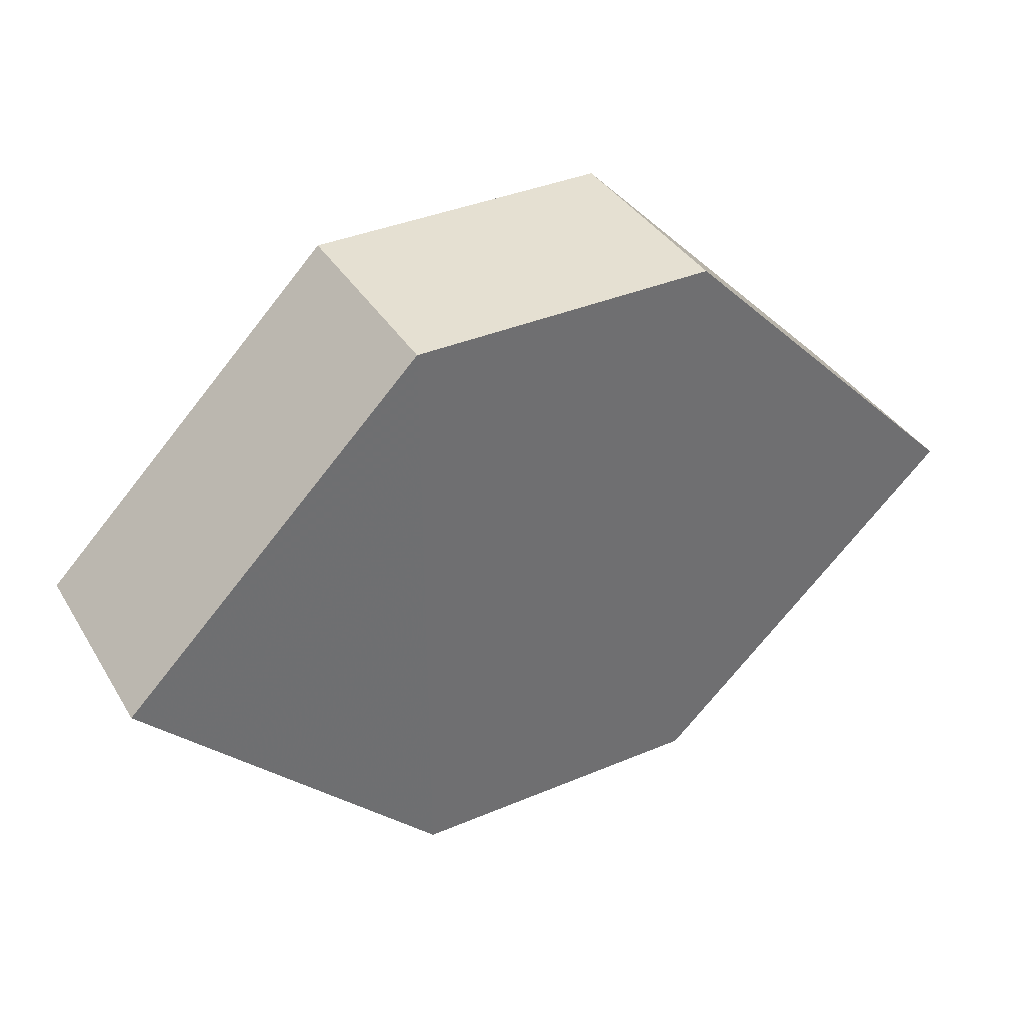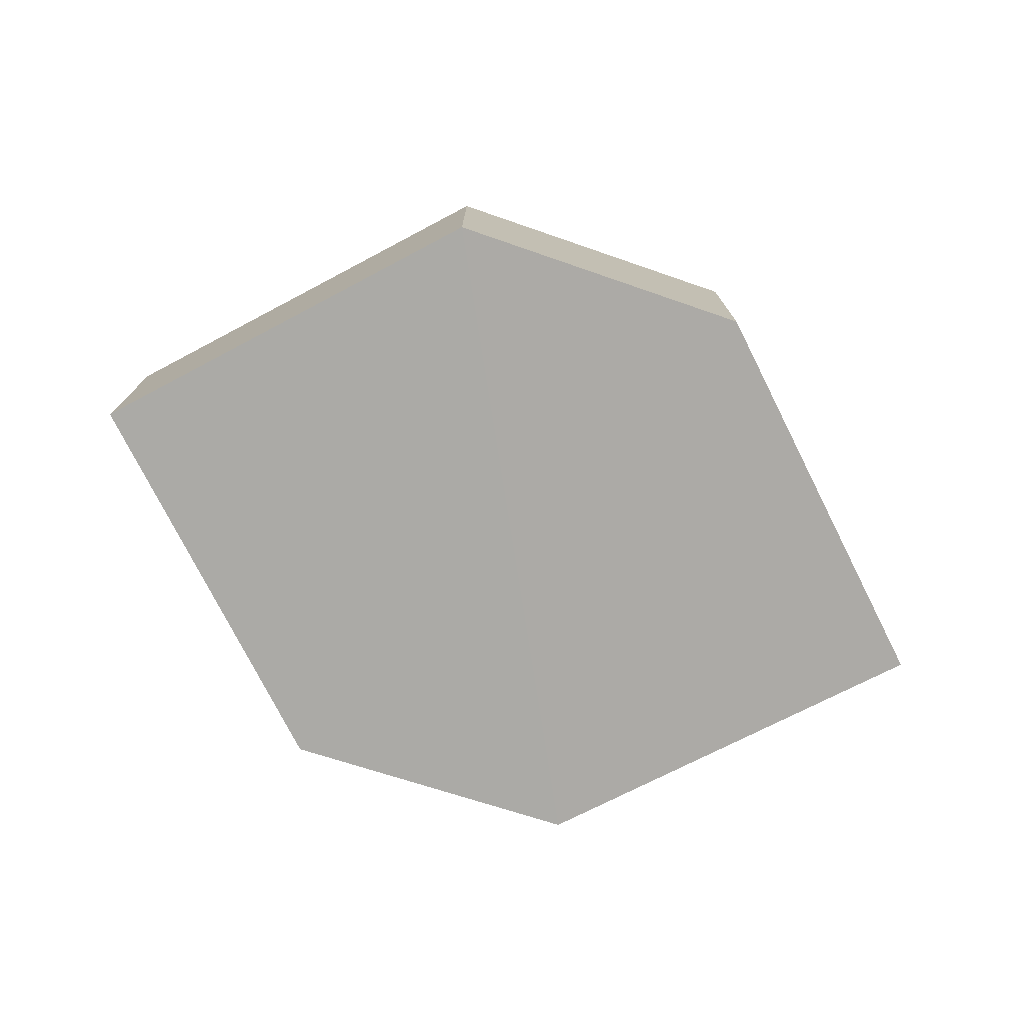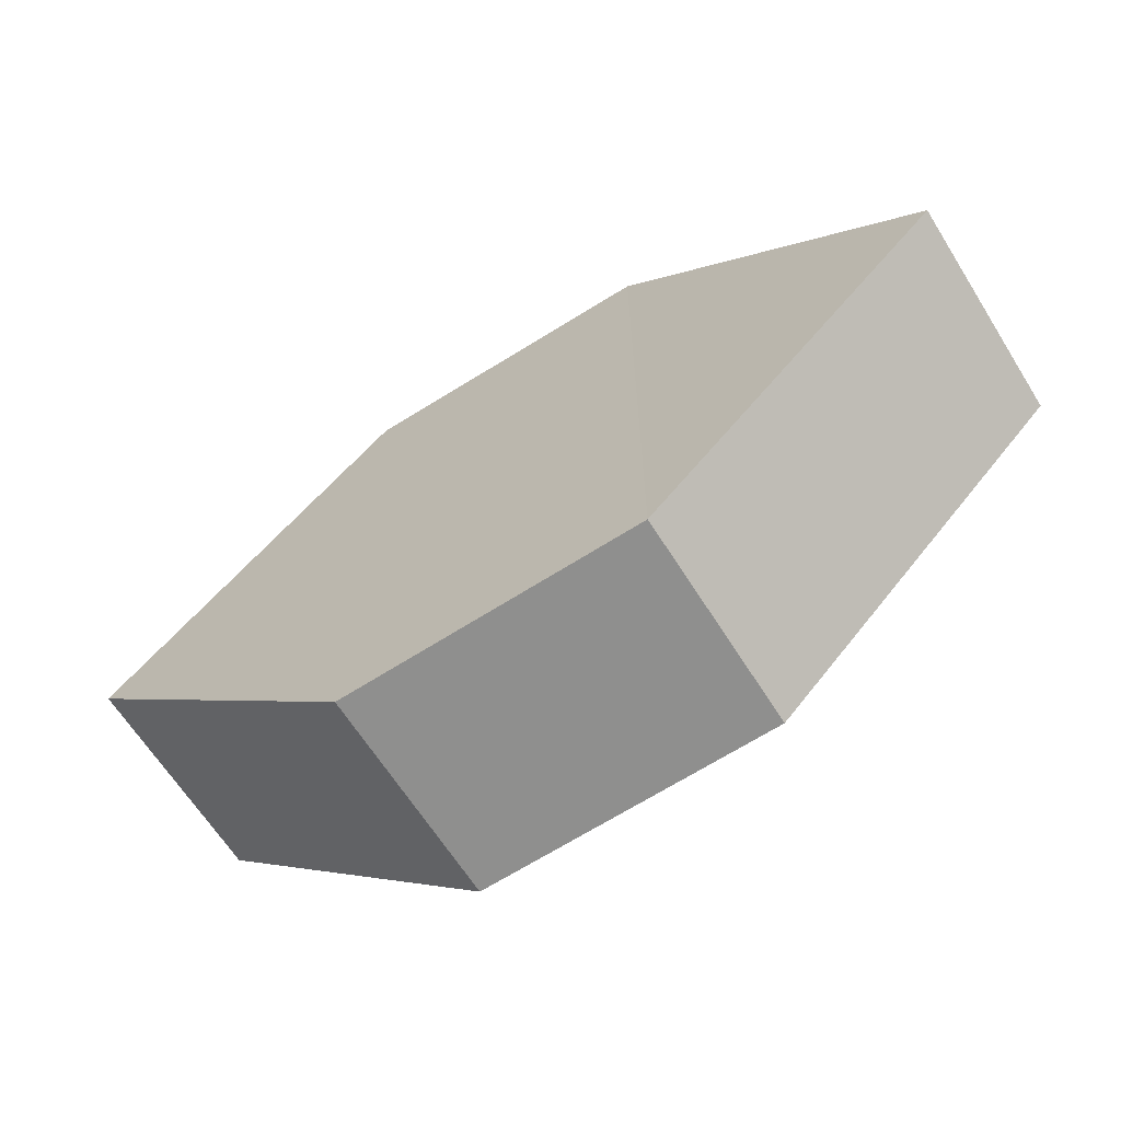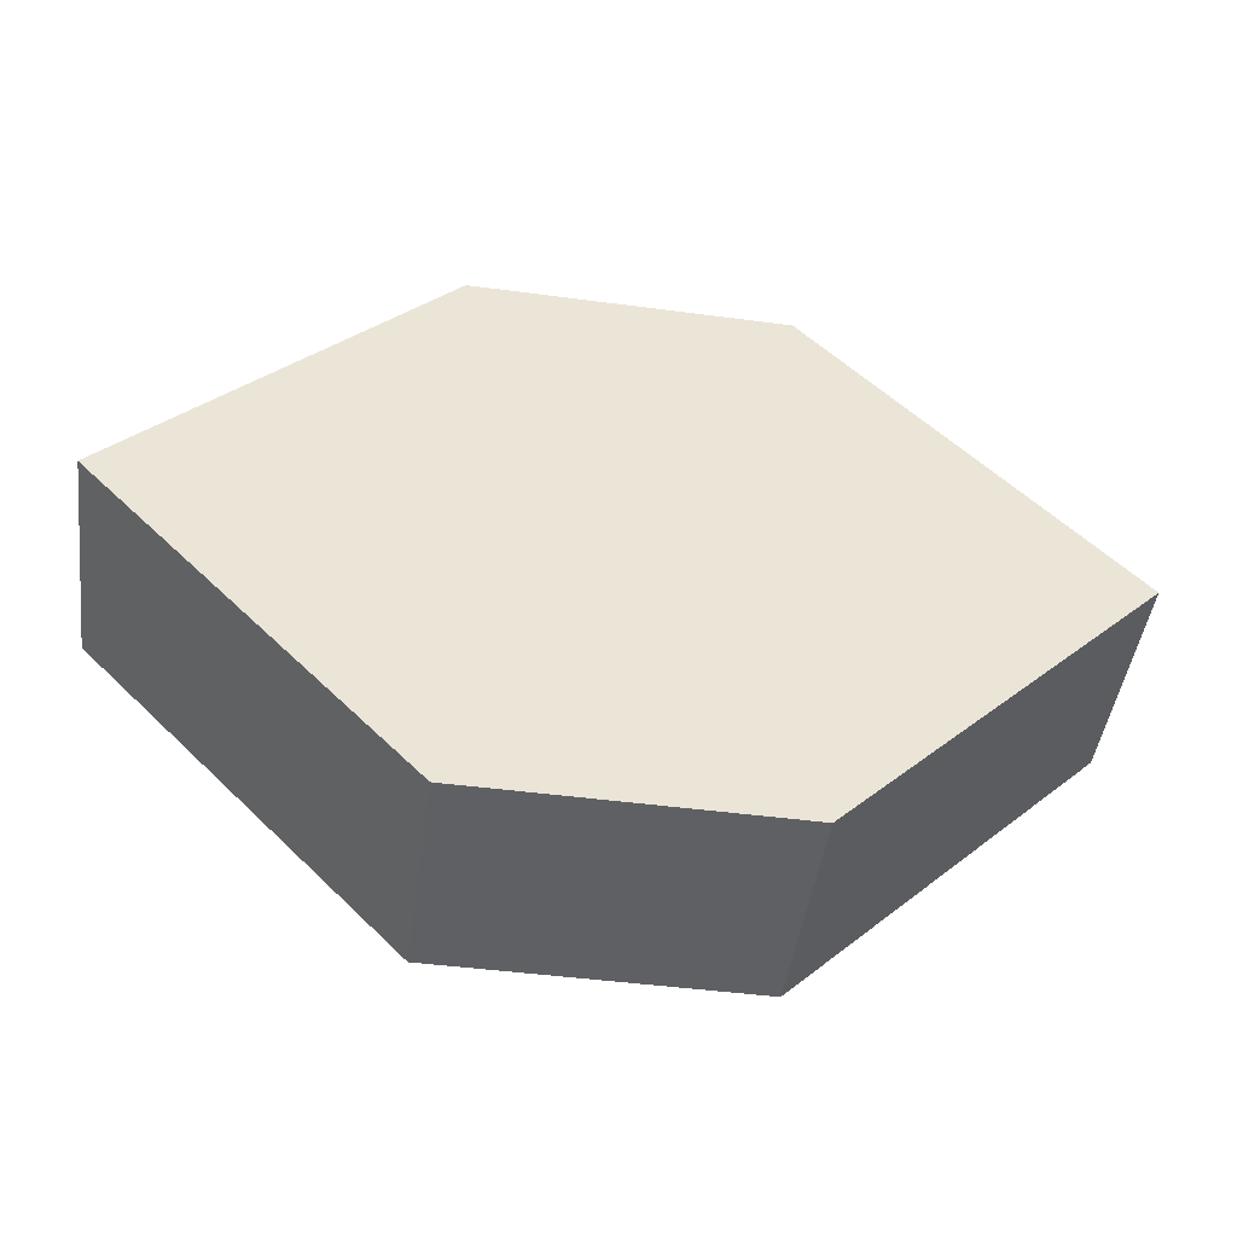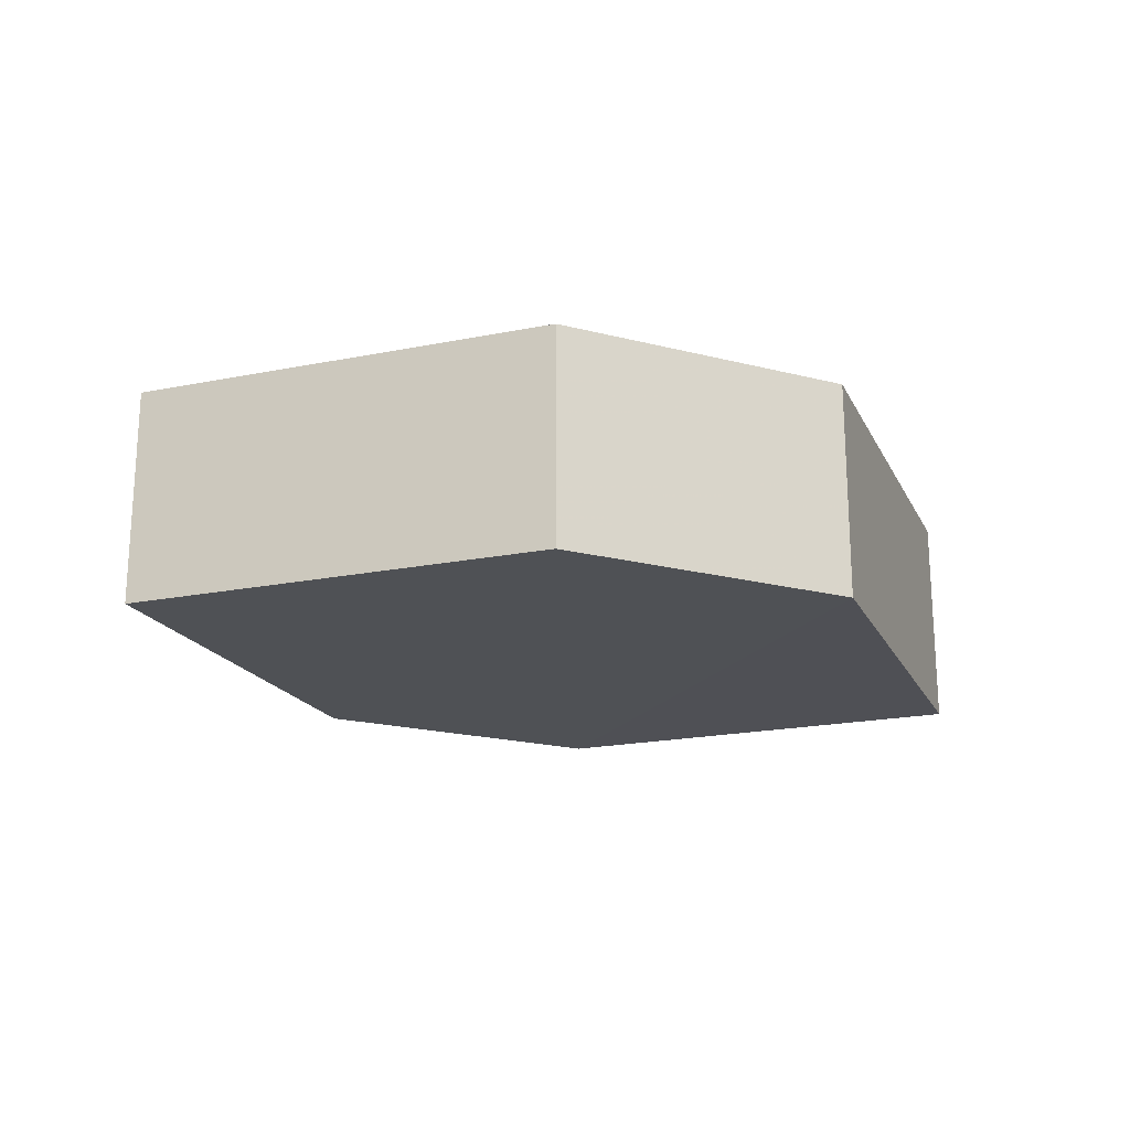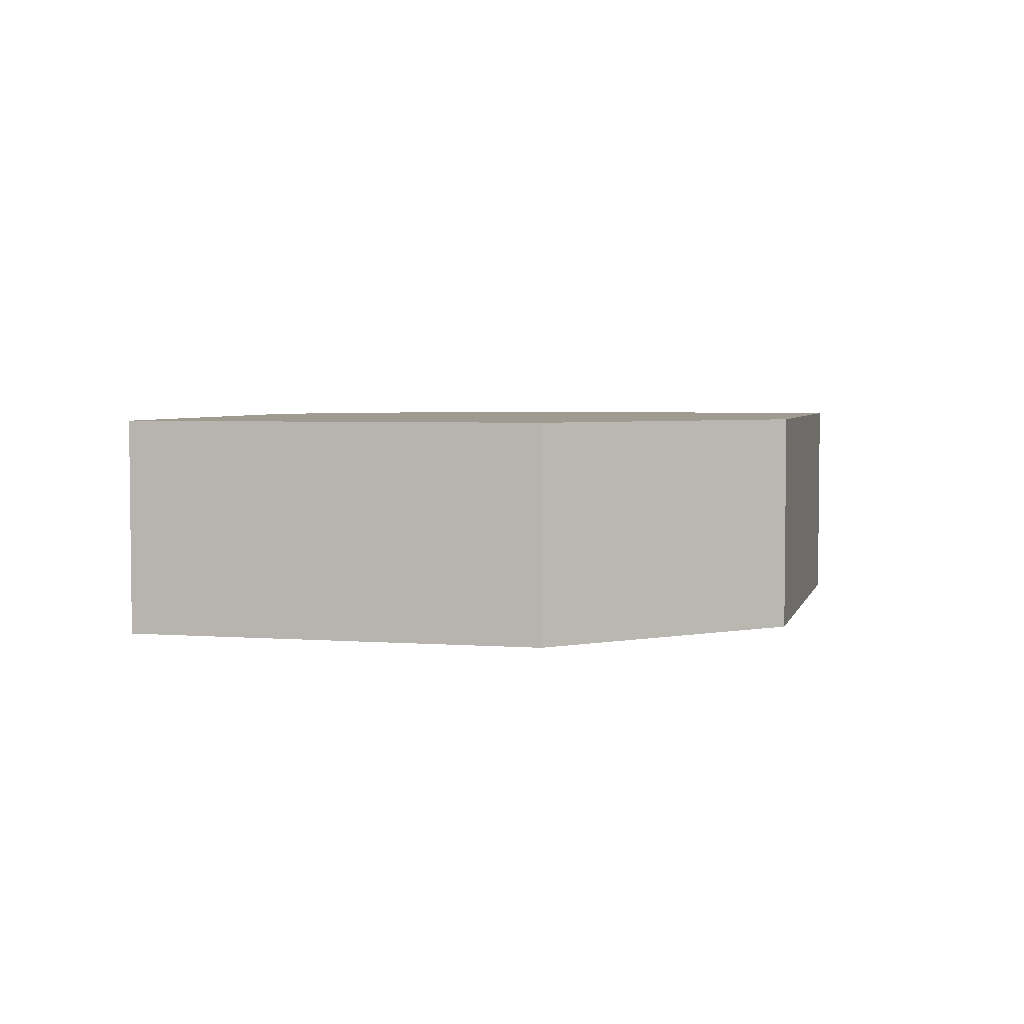
<metadata>
{"format":"obj","ext":"obj","renderer":"f3d","projection":"perspective","resolution":1024,"background":"white","views":[{"elev":37.5,"azim":-27.8,"up":"+Y"},{"elev":-75.9,"azim":162.0,"up":"+Z"},{"elev":-65.3,"azim":32.7,"up":"+Y"},{"elev":-45.3,"azim":170.8,"up":"+Y"},{"elev":-19.7,"azim":155.1,"up":"+Z"},{"elev":4.0,"azim":148.9,"up":"+Z"}]}
</metadata>
<code>
o 4953
v 2241 1884 16.41
v 2241 1884 16.41
v 2241 1884 16.41
v 2241 1884 16.41
v 2241 1884 16.41
v 2241 1884 16.41
v 2241 1884 16.41
v 2241 1884 16.41
v 2241 1884 16.41
v 2241 1884 16.41
v 2241 1884 16.41
v 2241 1884 16.41
v 2241 1884 16.41
v 2241 1884 16.41
v 2241 1884 16.41
v 2241 1884 16.41
v 2241 1884 16.41
v 2241 1884 16.41
v 2241 1884 16.41
v 2241 1884 16.41
v 2241 1884 16.41
v 2241 1884 16.41
v 2241 1884 16.41
v 2241 1884 16.41
v 2241 1884 16.41
v 2241 1884 16.41
v 2241 1884 16.41
v 2241 1884 16.41
v 2241 1884 16.41
v 2241 1884 16.41
v 2241 1884 16.41
v 2241 1884 16.41
f 1 2 3
f 4 3 2
f 5 1 6
f 7 4 8
f 8 9 10
f 11 12 10
f 13 9 14
f 6 15 16
f 17 18 16
f 17 13 19
f 20 15 21
f 22 20 19
f 11 20 23
f 24 13 23
f 19 2 25
f 26 27 25
f 23 28 29
f 30 31 29
f 4 28 32
f 1 32 28

</code>
